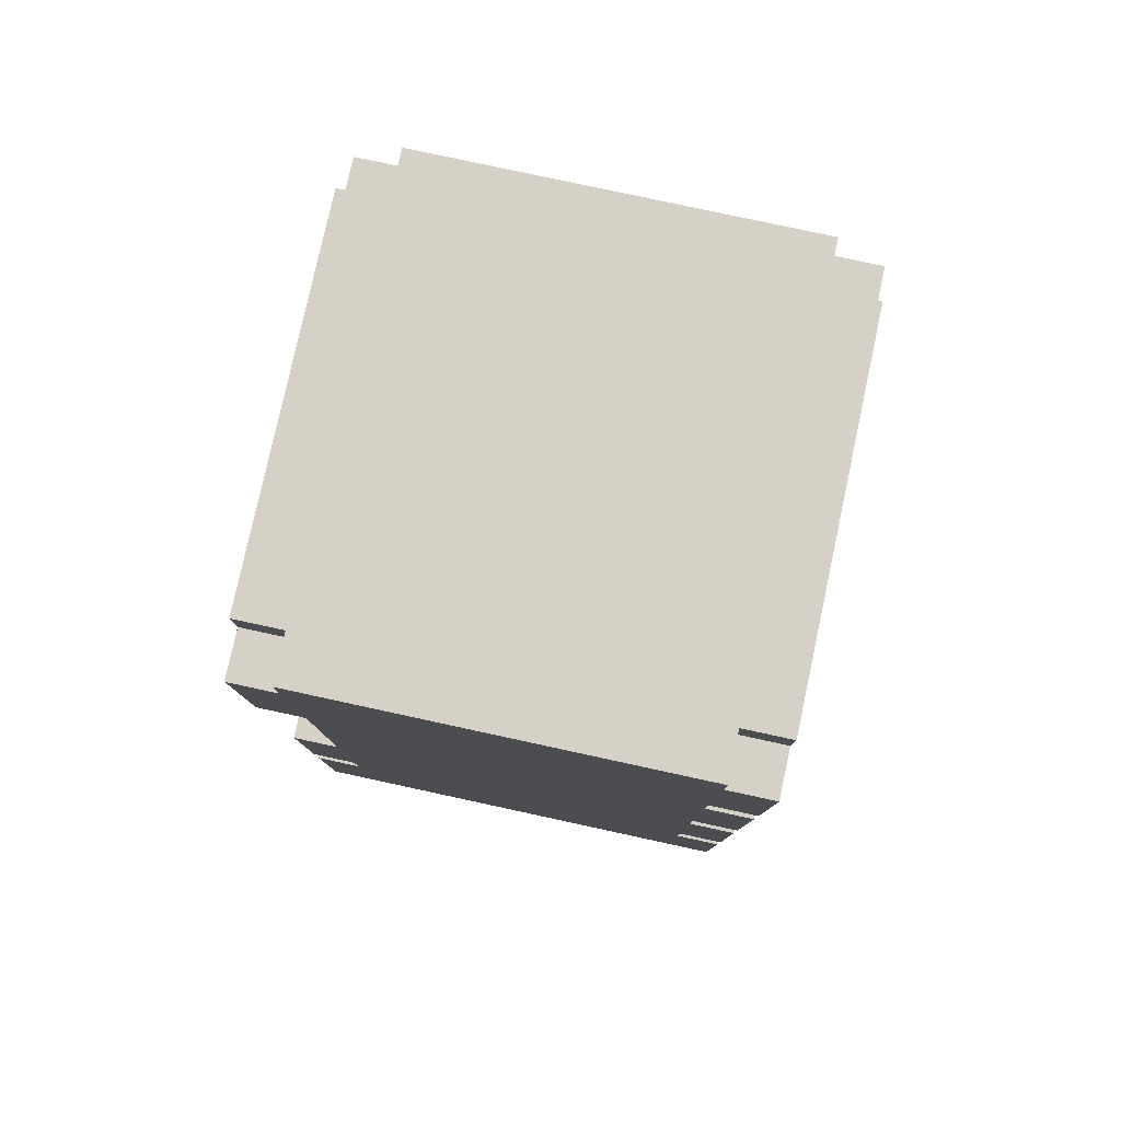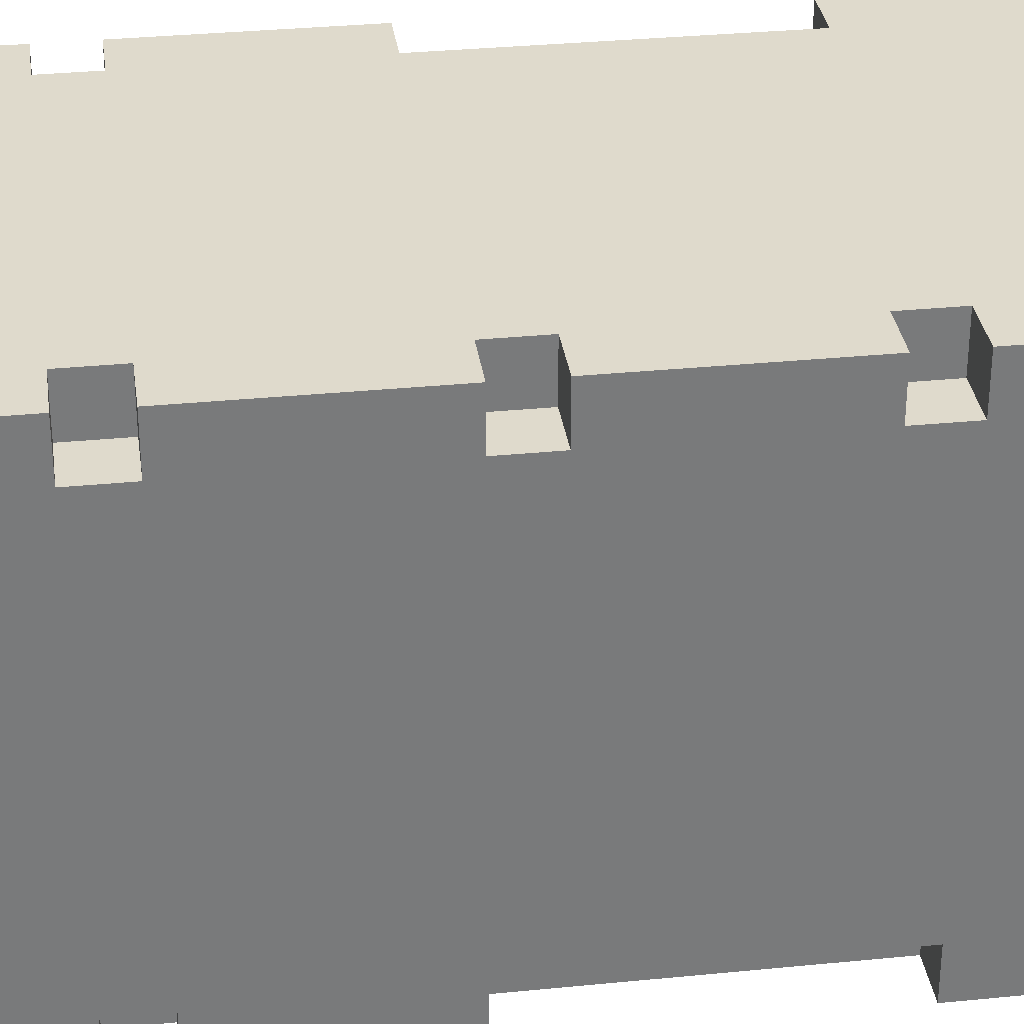
<metadata>
{"format":"obj","ext":"obj","renderer":"f3d","projection":"perspective","resolution":1024,"background":"white","views":[{"elev":79.6,"azim":-167.8,"up":"+Y"},{"elev":32.4,"azim":82.1,"up":"+Z"}]}
</metadata>
<code>
v -5 0 5
v -5 0 3
v -5 0 2
v -5 0 -5
v -5 1 4
v -5 1 3
v -5 2 2
v -5 2 1
v -5 2 -2
v -5 2 -5
v -5 3 5
v -5 3 4
v -5 3 1
v -5 3 -2
v -5 4 5
v -5 4 4
v -5 4 3
v -5 4 2
v -5 4 -4
v -5 4 -5
v -5 5 5
v -5 5 4
v -5 5 -0
v -5 5 -1
v -5 5 -4
v -5 5 -5
v -5 6 5
v -5 6 4
v -5 6 2
v -5 6 1
v -5 7 4
v -5 7 2
v -5 7 1
v -5 7 -4
v -5 7 -5
v -5 8 1
v -5 8 -0
v -5 8 -1
v -5 8 -2
v -5 8 -4
v -5 9 5
v -5 9 4
v -5 9 2
v -5 9 1
v -5 9 -0
v -5 9 -2
v -5 9 -4
v -5 9 -5
v -5 10 4
v -5 10 -2
v -5 10 -3
v -5 10 -4
v -5 10 -5
v -5 11 3
v -5 11 1
v -5 11 -4
v -5 11 -5
v -5 12 4
v -5 12 3
v -5 12 1
v -5 12 -1
v -5 12 -3
v -5 12 -4
v -5 13 -1
v -5 13 -2
v -5 14 4
v -5 14 -2
v -5 14 -3
v -5 14 -4
v -5 14 -5
v -5 15 5
v -5 15 4
v -5 15 -1
v -5 15 -3
v -5 15 -4
v -5 15 -5
v -5 16 -0
v -5 16 -1
v -5 16 -2
v -5 16 -3
v -5 17 5
v -5 17 1
v -5 17 -0
v -5 17 -1
v -5 17 -2
v -5 17 -5
v -5 18 1
v -5 18 -1
v -5 19 5
v -5 19 4
v -5 19 -4
v -5 19 -5
v -5 20 4
v -5 20 -4
v -4 4 5
v -4 4 4
v -4 4 -4
v -4 4 -5
v -4 5 5
v -4 5 4
v -4 5 -4
v -4 5 -5
v -4 9 5
v -4 9 4
v -4 9 -4
v -4 9 -5
v -4 10 5
v -4 10 4
v -4 10 -4
v -4 10 -5
v -4 12 5
v -4 12 4
v -4 14 5
v -4 14 4
v -4 14 -4
v -4 14 -5
v -4 15 5
v -4 15 4
v -4 15 -4
v -4 15 -5
v -4 19 5
v -4 19 4
v -4 19 -4
v -4 19 -5
v -4 20 5
v -4 20 4
v -4 20 -4
v -4 20 -5
v 4 4 5
v 4 4 4
v 4 4 -4
v 4 4 -5
v 4 5 5
v 4 5 4
v 4 5 -4
v 4 5 -5
v 4 9 5
v 4 9 4
v 4 9 -4
v 4 9 -5
v 4 10 5
v 4 10 4
v 4 10 -4
v 4 10 -5
v 4 12 -4
v 4 13 -4
v 4 13 -5
v 4 14 5
v 4 14 4
v 4 14 -4
v 4 14 -5
v 4 15 5
v 4 15 4
v 4 15 -4
v 4 15 -5
v 4 19 5
v 4 19 4
v 4 19 -4
v 4 19 -5
v 4 20 5
v 4 20 4
v 4 20 -4
v 4 20 -5
v 5 0 5
v 5 0 -2
v 5 0 -3
v 5 0 -5
v 5 1 5
v 5 1 4
v 5 1 -0
v 5 1 -1
v 5 2 4
v 5 2 1
v 5 2 -3
v 5 2 -4
v 5 3 2
v 5 3 1
v 5 3 -0
v 5 3 -1
v 5 3 -2
v 5 3 -4
v 5 3 -5
v 5 4 5
v 5 4 4
v 5 4 2
v 5 4 1
v 5 4 -2
v 5 4 -3
v 5 4 -4
v 5 4 -5
v 5 5 5
v 5 5 4
v 5 5 -1
v 5 5 -2
v 5 5 -4
v 5 5 -5
v 5 6 5
v 5 6 4
v 5 6 -4
v 5 6 -5
v 5 7 4
v 5 7 2
v 5 7 -0
v 5 7 -1
v 5 7 -3
v 5 7 -4
v 5 8 2
v 5 8 -0
v 5 8 -2
v 5 8 -3
v 5 9 5
v 5 9 4
v 5 9 -1
v 5 9 -3
v 5 9 -4
v 5 9 -5
v 5 10 5
v 5 10 4
v 5 10 3
v 5 10 2
v 5 10 -4
v 5 11 -1
v 5 11 -3
v 5 12 4
v 5 12 3
v 5 12 -3
v 5 12 -4
v 5 13 2
v 5 13 -1
v 5 13 -2
v 5 13 -3
v 5 14 5
v 5 14 4
v 5 14 3
v 5 14 2
v 5 14 -2
v 5 14 -3
v 5 14 -4
v 5 15 5
v 5 15 4
v 5 15 -4
v 5 15 -5
v 5 16 3
v 5 16 1
v 5 17 1
v 5 17 -0
v 5 17 -3
v 5 17 -5
v 5 18 5
v 5 18 3
v 5 18 1
v 5 18 -0
v 5 18 -3
v 5 19 5
v 5 19 4
v 5 19 1
v 5 19 -0
v 5 19 -4
v 5 19 -5
v 5 20 4
v 5 20 -4
v -5 0 5
v -5 3 5
v -5 4 5
v -5 5 5
v -5 6 5
v -5 9 5
v -5 15 5
v -5 17 5
v -5 19 5
v -4 4 5
v -4 5 5
v -4 9 5
v -4 10 5
v -4 12 5
v -4 14 5
v -4 15 5
v -4 19 5
v -4 20 5
v -3 2 5
v -3 3 5
v -2 2 5
v -2 4 5
v -2 8 5
v -2 9 5
v -2 11 5
v -2 12 5
v -1 2 5
v -1 4 5
v -1 6 5
v -1 8 5
v -1 9 5
v -1 15 5
v -1 17 5
v -1 18 5
v -1 19 5
v 0 3 5
v 0 4 5
v 0 5 5
v 0 8 5
v 0 9 5
v 0 15 5
v 0 18 5
v 0 19 5
v 1 1 5
v 1 2 5
v 1 3 5
v 1 4 5
v 1 5 5
v 1 7 5
v 1 9 5
v 1 11 5
v 1 13 5
v 1 14 5
v 1 18 5
v 1 19 5
v 2 0 5
v 2 1 5
v 2 4 5
v 2 7 5
v 2 8 5
v 2 12 5
v 2 13 5
v 3 0 5
v 3 4 5
v 3 6 5
v 3 8 5
v 3 18 5
v 3 19 5
v 4 0 5
v 4 1 5
v 4 4 5
v 4 5 5
v 4 9 5
v 4 10 5
v 4 12 5
v 4 14 5
v 4 15 5
v 4 19 5
v 4 20 5
v 5 0 5
v 5 1 5
v 5 4 5
v 5 5 5
v 5 6 5
v 5 9 5
v 5 10 5
v 5 14 5
v 5 15 5
v 5 18 5
v 5 19 5
v -5 4 4
v -5 5 4
v -5 9 4
v -5 10 4
v -5 12 4
v -5 14 4
v -5 15 4
v -5 19 4
v -5 20 4
v -4 4 4
v -4 5 4
v -4 9 4
v -4 10 4
v -4 12 4
v -4 14 4
v -4 15 4
v -4 19 4
v -4 20 4
v 4 4 4
v 4 5 4
v 4 9 4
v 4 10 4
v 4 14 4
v 4 15 4
v 4 19 4
v 4 20 4
v 5 4 4
v 5 5 4
v 5 9 4
v 5 10 4
v 5 14 4
v 5 15 4
v 5 19 4
v 5 20 4
v -5 4 -4
v -5 5 -4
v -5 9 -4
v -5 10 -4
v -5 14 -4
v -5 15 -4
v -5 19 -4
v -5 20 -4
v -4 4 -4
v -4 5 -4
v -4 9 -4
v -4 10 -4
v -4 14 -4
v -4 15 -4
v -4 19 -4
v -4 20 -4
v 4 4 -4
v 4 5 -4
v 4 9 -4
v 4 10 -4
v 4 12 -4
v 4 13 -4
v 4 14 -4
v 4 15 -4
v 4 19 -4
v 4 20 -4
v 5 4 -4
v 5 5 -4
v 5 9 -4
v 5 10 -4
v 5 12 -4
v 5 14 -4
v 5 15 -4
v 5 19 -4
v 5 20 -4
v -5 0 -5
v -5 2 -5
v -5 4 -5
v -5 5 -5
v -5 7 -5
v -5 9 -5
v -5 10 -5
v -5 11 -5
v -5 14 -5
v -5 15 -5
v -5 17 -5
v -5 19 -5
v -4 0 -5
v -4 2 -5
v -4 4 -5
v -4 5 -5
v -4 9 -5
v -4 10 -5
v -4 11 -5
v -4 12 -5
v -4 14 -5
v -4 15 -5
v -4 19 -5
v -4 20 -5
v -3 0 -5
v -3 4 -5
v -3 7 -5
v -3 8 -5
v -3 13 -5
v -3 14 -5
v -3 17 -5
v -3 18 -5
v -2 0 -5
v -2 1 -5
v -2 4 -5
v -2 13 -5
v -2 14 -5
v -1 2 -5
v -1 4 -5
v -1 5 -5
v -1 8 -5
v -1 11 -5
v -1 12 -5
v -1 14 -5
v 0 1 -5
v 0 2 -5
v 0 4 -5
v 0 5 -5
v 0 9 -5
v 0 12 -5
v 0 13 -5
v 0 17 -5
v 0 18 -5
v 1 3 -5
v 1 4 -5
v 1 5 -5
v 1 8 -5
v 1 9 -5
v 1 11 -5
v 1 13 -5
v 1 14 -5
v 2 2 -5
v 2 3 -5
v 2 8 -5
v 2 9 -5
v 3 3 -5
v 3 4 -5
v 3 7 -5
v 3 8 -5
v 3 9 -5
v 4 4 -5
v 4 5 -5
v 4 6 -5
v 4 7 -5
v 4 9 -5
v 4 10 -5
v 4 13 -5
v 4 14 -5
v 4 15 -5
v 4 19 -5
v 4 20 -5
v 5 0 -5
v 5 3 -5
v 5 4 -5
v 5 5 -5
v 5 6 -5
v 5 9 -5
v 5 15 -5
v 5 17 -5
v 5 19 -5
v -5 0 5
v 2 0 5
v 3 0 5
v 4 0 5
v 5 0 5
v -3 0 4
v 2 0 4
v 3 0 4
v -5 0 3
v -4 0 3
v -3 0 3
v -5 0 2
v -4 0 2
v 4 0 -2
v 5 0 -2
v 4 0 -3
v 5 0 -3
v -3 0 -4
v -2 0 -4
v 4 0 -4
v -5 0 -5
v -4 0 -5
v -3 0 -5
v -2 0 -5
v 5 0 -5
v -5 5 5
v -4 5 5
v 4 5 5
v 5 5 5
v -5 5 4
v -4 5 4
v 4 5 4
v 5 5 4
v -5 5 -4
v -4 5 -4
v 4 5 -4
v 5 5 -4
v -5 5 -5
v -4 5 -5
v 4 5 -5
v 5 5 -5
v 4 10 5
v 5 10 5
v 4 10 4
v 5 10 4
v -5 10 -4
v -4 10 -4
v -5 10 -5
v -4 10 -5
v -5 15 5
v -4 15 5
v 4 15 5
v 5 15 5
v -5 15 4
v -4 15 4
v 4 15 4
v 5 15 4
v -5 15 -4
v -4 15 -4
v 4 15 -4
v 5 15 -4
v -5 15 -5
v -4 15 -5
v 4 15 -5
v 5 15 -5
v -5 4 5
v -4 4 5
v 4 4 5
v 5 4 5
v -5 4 4
v -4 4 4
v 4 4 4
v 5 4 4
v -5 4 -4
v -4 4 -4
v 4 4 -4
v 5 4 -4
v -5 4 -5
v -4 4 -5
v 4 4 -5
v 5 4 -5
v -5 9 5
v -4 9 5
v 4 9 5
v 5 9 5
v -5 9 4
v -4 9 4
v 4 9 4
v 5 9 4
v -5 9 -4
v -4 9 -4
v 4 9 -4
v 5 9 -4
v -5 9 -5
v -4 9 -5
v 4 9 -5
v 5 9 -5
v 4 14 5
v 5 14 5
v 4 14 4
v 5 14 4
v -5 14 -4
v -4 14 -4
v -5 14 -5
v -4 14 -5
v -5 19 5
v -4 19 5
v 4 19 5
v 5 19 5
v -5 19 4
v -4 19 4
v 4 19 4
v 5 19 4
v -5 19 -4
v -4 19 -4
v 4 19 -4
v 5 19 -4
v -5 19 -5
v -4 19 -5
v 4 19 -5
v 5 19 -5
v -4 20 5
v 4 20 5
v -5 20 4
v -4 20 4
v 4 20 4
v 5 20 4
v -5 20 -4
v -4 20 -4
v 4 20 -4
v 5 20 -4
v -4 20 -5
v 4 20 -5
f 5 2 1
f 6 3 2
f 6 2 5
f 7 4 3
f 7 3 6
f 8 4 7
f 9 4 8
f 10 4 9
f 11 5 1
f 12 6 5
f 12 5 11
f 13 8 7
f 13 9 8
f 14 10 9
f 14 9 13
f 15 12 11
f 16 6 12
f 16 12 15
f 17 7 6
f 17 6 16
f 18 13 7
f 18 7 17
f 18 14 13
f 19 10 14
f 19 14 18
f 20 10 19
f 22 18 17
f 22 19 18
f 22 17 16
f 23 19 22
f 24 19 23
f 25 19 24
f 27 22 21
f 27 23 22
f 28 23 27
f 29 23 28
f 30 23 29
f 31 28 27
f 31 29 28
f 32 30 29
f 32 29 31
f 33 23 30
f 33 30 32
f 34 26 25
f 34 25 24
f 35 26 34
f 36 23 33
f 36 33 32
f 37 24 23
f 37 23 36
f 38 34 24
f 38 24 37
f 39 34 38
f 40 35 34
f 40 34 39
f 41 32 31
f 41 31 27
f 42 32 41
f 43 36 32
f 43 32 42
f 44 37 36
f 44 36 43
f 45 39 38
f 45 37 44
f 45 38 37
f 46 40 39
f 46 39 45
f 47 35 40
f 47 40 46
f 48 35 47
f 49 44 43
f 49 47 46
f 49 46 45
f 49 43 42
f 49 45 44
f 50 47 49
f 51 47 50
f 52 47 51
f 54 50 49
f 55 50 54
f 56 53 52
f 56 52 51
f 57 53 56
f 58 54 49
f 59 55 54
f 59 54 58
f 60 50 55
f 60 55 59
f 61 50 60
f 62 51 50
f 62 56 51
f 63 57 56
f 63 56 62
f 64 59 58
f 64 50 61
f 64 61 60
f 64 60 59
f 65 62 50
f 65 50 64
f 66 64 58
f 66 65 64
f 67 62 65
f 67 65 66
f 68 63 62
f 68 62 67
f 69 57 63
f 69 63 68
f 70 57 69
f 72 68 67
f 72 67 66
f 72 69 68
f 73 69 72
f 74 69 73
f 75 69 74
f 77 72 71
f 77 73 72
f 78 74 73
f 78 73 77
f 79 74 78
f 80 76 75
f 80 74 79
f 80 75 74
f 81 77 71
f 82 77 81
f 83 79 78
f 83 77 82
f 83 78 77
f 84 79 83
f 85 80 79
f 85 79 84
f 86 76 80
f 86 80 85
f 87 82 81
f 87 84 83
f 87 83 82
f 88 85 84
f 88 84 87
f 88 86 85
f 89 87 81
f 89 88 87
f 90 88 89
f 91 86 88
f 91 88 90
f 92 86 91
f 93 91 90
f 94 91 93
f 99 96 95
f 100 96 99
f 101 98 97
f 102 98 101
f 107 104 103
f 108 104 107
f 109 106 105
f 110 106 109
f 111 108 107
f 112 108 111
f 113 112 111
f 114 112 113
f 117 114 113
f 118 114 117
f 119 116 115
f 120 116 119
f 125 122 121
f 126 122 125
f 127 124 123
f 128 124 127
f 129 130 133
f 133 130 134
f 131 132 135
f 135 132 136
f 137 138 141
f 141 138 142
f 139 140 143
f 143 140 144
f 143 144 145
f 145 144 146
f 146 144 147
f 146 147 150
f 150 147 151
f 148 149 152
f 152 149 153
f 150 151 154
f 154 151 155
f 156 157 160
f 160 157 161
f 158 159 162
f 162 159 163
f 164 165 168
f 168 165 169
f 169 165 170
f 170 165 171
f 168 169 172
f 169 170 172
f 172 170 173
f 166 167 174
f 165 166 174
f 174 167 175
f 172 173 176
f 173 170 177
f 176 173 177
f 170 171 178
f 177 170 178
f 171 165 179
f 178 171 179
f 165 174 180
f 179 165 180
f 175 167 181
f 174 175 181
f 181 167 182
f 172 176 183
f 168 172 183
f 183 176 184
f 176 177 185
f 184 176 185
f 177 178 186
f 185 177 186
f 178 179 186
f 179 180 186
f 180 174 187
f 186 180 187
f 181 182 188
f 187 174 188
f 174 181 188
f 188 182 189
f 189 182 190
f 185 186 192
f 188 189 192
f 187 188 192
f 184 185 192
f 186 187 192
f 192 189 193
f 193 189 194
f 194 189 195
f 191 192 197
f 192 193 197
f 197 193 198
f 195 196 199
f 194 195 199
f 199 196 200
f 198 193 201
f 197 198 201
f 201 193 202
f 202 193 203
f 193 194 204
f 203 193 204
f 194 199 205
f 199 200 206
f 205 199 206
f 202 203 207
f 201 202 207
f 203 204 208
f 207 203 208
f 194 205 209
f 204 194 209
f 205 206 210
f 209 205 210
f 207 208 211
f 197 201 211
f 201 207 211
f 211 208 212
f 208 204 213
f 212 208 213
f 209 210 213
f 204 209 213
f 210 206 214
f 213 210 214
f 206 200 215
f 214 206 215
f 215 200 216
f 213 214 218
f 214 215 218
f 212 213 218
f 218 215 219
f 219 215 220
f 220 215 221
f 220 221 222
f 222 221 223
f 217 218 224
f 218 219 224
f 219 220 225
f 224 219 225
f 223 221 226
f 222 223 226
f 226 221 227
f 225 220 228
f 220 222 228
f 226 227 229
f 228 222 229
f 222 226 229
f 229 227 230
f 230 227 231
f 224 225 232
f 217 224 232
f 232 225 233
f 225 228 234
f 233 225 234
f 228 229 235
f 234 228 235
f 229 230 235
f 230 231 236
f 235 230 236
f 231 227 237
f 236 231 237
f 237 227 238
f 235 236 240
f 237 238 240
f 236 237 240
f 234 235 240
f 233 234 240
f 240 238 241
f 240 241 243
f 241 242 243
f 239 240 243
f 243 242 244
f 243 244 245
f 244 242 245
f 245 242 246
f 246 242 247
f 247 242 248
f 239 243 249
f 243 245 250
f 249 243 250
f 245 246 250
f 250 246 251
f 246 247 252
f 251 246 252
f 247 248 253
f 252 247 253
f 250 251 254
f 249 250 254
f 254 251 255
f 251 252 256
f 255 251 256
f 252 253 257
f 256 252 257
f 253 248 258
f 257 253 258
f 258 248 259
f 256 257 260
f 257 258 260
f 255 256 260
f 260 258 261
f 271 264 263
f 272 266 265
f 273 267 266
f 277 269 268
f 278 270 269
f 280 263 262
f 281 271 263
f 281 263 280
f 282 280 262
f 282 281 280
f 283 271 281
f 283 281 282
f 283 272 271
f 284 273 266
f 285 274 273
f 285 273 284
f 286 275 274
f 287 276 275
f 287 275 286
f 288 282 262
f 288 283 282
f 289 272 283
f 289 283 288
f 290 266 272
f 290 284 266
f 291 285 284
f 291 284 290
f 292 274 285
f 292 285 291
f 293 277 276
f 293 269 277
f 294 279 278
f 294 269 293
f 294 278 269
f 295 279 294
f 296 279 295
f 297 289 288
f 298 272 289
f 298 289 297
f 299 290 272
f 299 272 298
f 299 291 290
f 300 292 291
f 300 291 299
f 301 274 292
f 301 292 300
f 302 293 276
f 302 294 293
f 302 295 294
f 303 296 295
f 303 295 302
f 304 279 296
f 304 296 303
f 305 288 262
f 306 297 288
f 306 288 305
f 307 300 299
f 307 297 306
f 307 298 297
f 307 299 298
f 307 301 300
f 308 301 307
f 309 301 308
f 310 301 309
f 311 274 301
f 311 301 310
f 312 286 274
f 312 287 286
f 313 276 287
f 313 287 312
f 314 302 276
f 314 276 313
f 315 304 303
f 315 303 302
f 316 279 304
f 316 304 315
f 317 305 262
f 318 306 305
f 318 305 317
f 318 307 306
f 318 308 307
f 319 309 308
f 319 308 318
f 320 310 309
f 320 311 310
f 321 311 320
f 322 313 312
f 323 314 313
f 323 313 322
f 324 319 318
f 324 318 317
f 325 309 319
f 325 319 324
f 326 320 309
f 326 321 320
f 327 311 321
f 327 321 326
f 328 315 302
f 328 316 315
f 329 279 316
f 329 316 328
f 330 325 324
f 331 325 330
f 332 309 325
f 332 325 331
f 333 326 309
f 333 309 332
f 334 274 311
f 334 311 327
f 334 327 326
f 335 312 274
f 335 274 334
f 335 322 312
f 336 323 322
f 336 322 335
f 337 302 314
f 337 323 336
f 337 314 323
f 338 328 302
f 338 302 337
f 339 329 328
f 339 279 329
f 340 279 339
f 341 331 330
f 342 332 331
f 342 331 341
f 343 332 342
f 344 326 333
f 345 334 326
f 345 326 344
f 346 334 345
f 347 336 335
f 347 337 336
f 348 337 347
f 349 328 338
f 350 339 328
f 350 328 349
f 351 339 350
f 361 353 352
f 362 353 361
f 363 355 354
f 364 356 355
f 364 355 363
f 365 357 356
f 365 356 364
f 366 358 357
f 366 357 365
f 367 358 366
f 368 360 359
f 369 360 368
f 378 371 370
f 379 371 378
f 380 373 372
f 381 373 380
f 382 375 374
f 383 375 382
f 384 377 376
f 385 377 384
f 386 387 394
f 394 387 395
f 388 389 396
f 396 389 397
f 390 391 398
f 398 391 399
f 392 393 400
f 400 393 401
f 402 403 412
f 412 403 413
f 404 405 414
f 405 406 415
f 414 405 415
f 406 407 416
f 415 406 416
f 407 408 416
f 408 409 417
f 416 408 417
f 417 409 418
f 410 411 419
f 419 411 420
f 421 422 433
f 422 423 434
f 433 422 434
f 434 423 435
f 424 425 436
f 425 426 437
f 427 428 438
f 428 429 439
f 438 428 439
f 439 429 440
f 440 429 441
f 430 431 442
f 431 432 443
f 434 435 445
f 433 434 445
f 435 436 446
f 445 435 446
f 425 437 447
f 436 425 447
f 447 437 448
f 440 441 449
f 441 442 450
f 449 441 450
f 443 444 451
f 431 443 451
f 442 431 451
f 451 444 452
f 445 446 453
f 453 446 454
f 446 436 455
f 454 446 455
f 440 449 456
f 449 450 456
f 450 442 457
f 456 450 457
f 454 455 458
f 455 436 459
f 458 455 459
f 447 448 460
f 459 436 460
f 436 447 460
f 448 437 461
f 460 448 461
f 438 439 462
f 439 440 462
f 440 456 463
f 462 440 463
f 456 457 463
f 457 442 464
f 463 457 464
f 454 458 465
f 453 454 465
f 459 460 466
f 465 458 466
f 458 459 466
f 466 460 467
f 460 461 468
f 467 460 468
f 437 438 469
f 468 461 469
f 461 437 469
f 463 464 470
f 462 463 470
f 470 464 471
f 451 452 472
f 442 451 472
f 452 444 473
f 472 452 473
f 466 467 474
f 467 468 475
f 474 467 475
f 468 469 475
f 475 469 476
f 476 469 477
f 469 438 478
f 477 469 478
f 438 462 479
f 470 471 479
f 462 470 479
f 471 464 480
f 479 471 480
f 464 442 481
f 480 464 481
f 466 474 482
f 465 466 482
f 475 476 483
f 482 474 483
f 474 475 483
f 476 477 484
f 477 478 484
f 478 438 485
f 484 478 485
f 483 476 486
f 482 483 486
f 486 476 487
f 476 484 488
f 484 485 489
f 488 484 489
f 485 438 490
f 489 485 490
f 487 476 491
f 486 487 491
f 476 488 492
f 491 476 492
f 492 488 493
f 488 489 494
f 493 488 494
f 489 490 494
f 490 438 495
f 494 490 495
f 479 480 496
f 495 438 496
f 438 479 496
f 480 481 497
f 496 480 497
f 481 442 498
f 497 481 498
f 442 472 499
f 498 442 499
f 472 473 500
f 473 444 500
f 500 444 501
f 453 465 502
f 482 486 502
f 465 482 502
f 486 491 503
f 502 486 503
f 503 491 504
f 492 493 505
f 494 495 506
f 505 493 506
f 493 494 506
f 506 495 507
f 499 472 508
f 472 500 509
f 508 472 509
f 509 500 510
f 516 512 511
f 517 513 512
f 517 512 516
f 518 514 513
f 518 513 517
f 519 516 511
f 520 516 519
f 521 517 516
f 521 516 520
f 521 518 517
f 522 520 519
f 523 521 520
f 523 520 522
f 524 515 514
f 524 521 523
f 524 514 518
f 524 518 521
f 525 515 524
f 526 524 523
f 526 525 524
f 527 525 526
f 528 526 523
f 529 526 528
f 530 527 526
f 530 526 529
f 531 523 522
f 532 528 523
f 532 523 531
f 533 529 528
f 533 528 532
f 534 530 529
f 534 529 533
f 535 527 530
f 535 530 534
f 540 537 536
f 541 537 540
f 542 539 538
f 543 539 542
f 548 545 544
f 549 545 548
f 550 547 546
f 551 547 550
f 554 553 552
f 555 553 554
f 558 557 556
f 559 557 558
f 564 561 560
f 565 561 564
f 566 563 562
f 567 563 566
f 572 569 568
f 573 569 572
f 574 571 570
f 575 571 574
f 576 577 580
f 580 577 581
f 578 579 582
f 582 579 583
f 584 585 588
f 588 585 589
f 586 587 590
f 590 587 591
f 592 593 596
f 596 593 597
f 594 595 598
f 598 595 599
f 600 601 604
f 604 601 605
f 602 603 606
f 606 603 607
f 608 609 610
f 610 609 611
f 612 613 614
f 614 613 615
f 616 617 620
f 620 617 621
f 618 619 622
f 622 619 623
f 624 625 628
f 628 625 629
f 626 627 630
f 630 627 631
f 632 633 635
f 635 633 636
f 634 635 638
f 636 637 638
f 635 636 638
f 638 637 639
f 639 637 640
f 640 637 641
f 639 640 642
f 642 640 643

</code>
